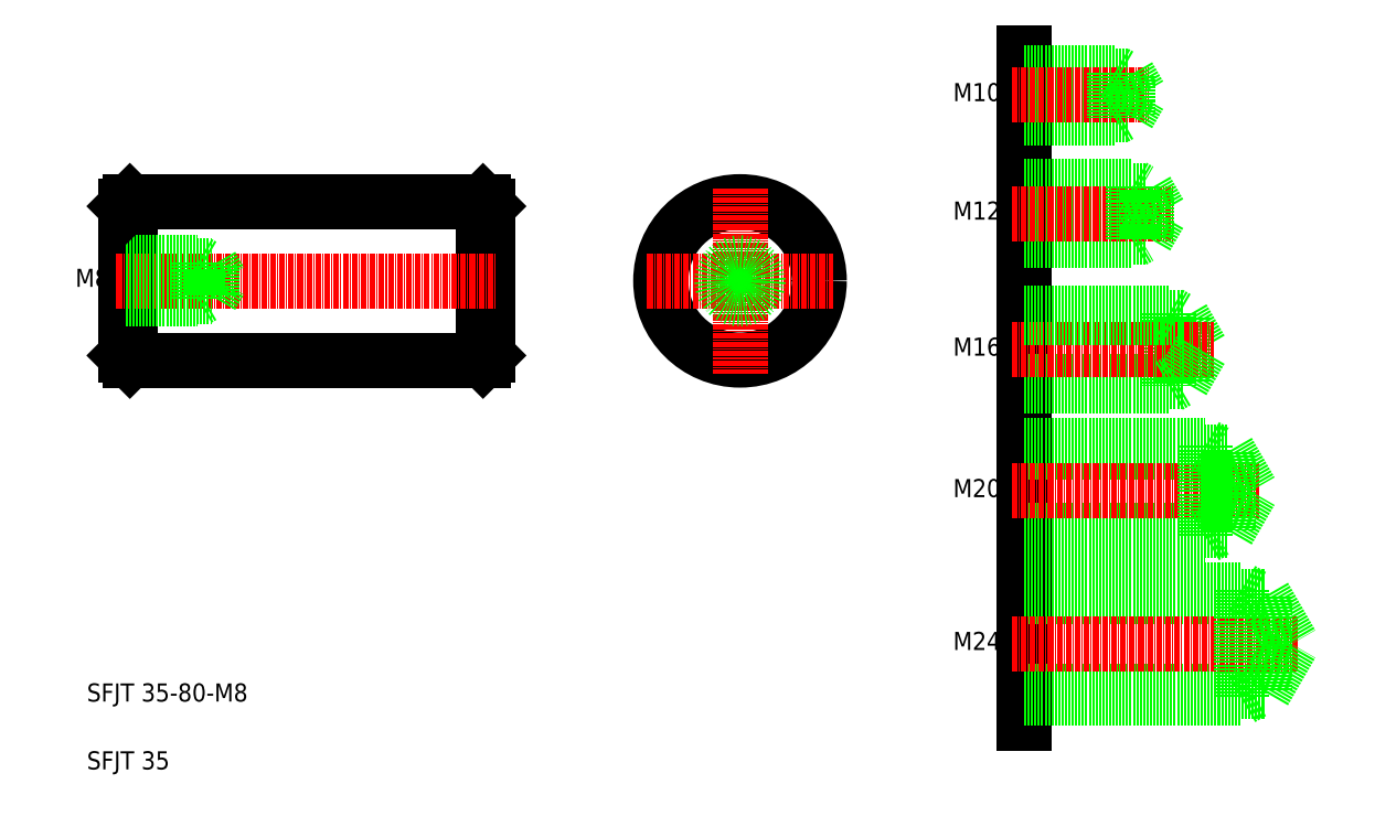
<metadata>
{"format":"dxf","ext":"dxf","renderer":"ezdxf+matplotlib","layout":"modelspace","background":"white","min_lineweight":24,"dpi":150}
</metadata>
<code>
0
SECTION
2
ENTITIES
0
CIRCLE
8
0
10
211.7
20
179.1
30
0
40
17.5
0
LINE
8
CENTER
10
191.2
20
179.1
30
0
11
232.2
21
179.1
31
0
0
LINE
8
0
10
155.9
20
195.6
30
0
11
155.9
21
162.6
31
0
0
LINE
8
0
10
75.92
20
195.6
30
0
11
75.92
21
162.6
31
0
0
LINE
8
0
10
76.92
20
196.6
30
0
11
76.92
21
161.6
31
0
0
LINE
8
0
10
154.9
20
196.6
30
0
11
154.9
21
161.6
31
0
0
TEXT
8
0
10
67.43
20
71.13
30
0
40
4
1
SFJT 35
0
TEXT
8
0
10
67.43
20
86.13
30
0
40
4
1
SFJT 35-80-M8
0
LINE
8
0
10
76.92
20
161.6
30
0
11
154.9
21
161.6
31
0
0
LINE
8
0
10
75.92
20
162.6
30
0
11
76.92
21
161.6
31
0
0
LINE
8
0
10
154.9
20
161.6
30
0
11
155.9
21
162.6
31
0
0
LINE
8
0
10
76.92
20
196.6
30
0
11
154.9
21
196.6
31
0
0
LINE
8
CENTER
10
73.92
20
179.1
30
0
11
157.9
21
179.1
31
0
0
LINE
8
0
10
75.92
20
183.1
30
0
11
91.92
21
183.1
31
0
0
LINE
8
0
10
75.92
20
175.1
30
0
11
91.92
21
175.1
31
0
0
LINE
8
0
10
75.92
20
182.5
30
0
11
94.92
21
182.5
31
0
0
LINE
8
0
10
75.92
20
175.7
30
0
11
94.92
21
175.7
31
0
0
TEXT
8
0
10
64.88
20
177.8
30
0
40
4
1
M8
0
LINE
8
0
10
76.92
20
196.6
30
0
11
75.92
21
195.6
31
0
0
LINE
8
0
10
91.92
20
183.1
30
0
11
91.92
21
175.1
31
0
0
LINE
8
0
10
91.92
20
175.1
30
0
11
93
21
175.7
31
0
0
LINE
8
0
10
91.92
20
183.1
30
0
11
93
21
182.5
31
0
0
LINE
8
0
10
94.92
20
182.5
30
0
11
96.87
21
179.1
31
0
0
LINE
8
0
10
94.92
20
182.5
30
0
11
94.92
21
175.7
31
0
0
LINE
8
0
10
94.92
20
175.7
30
0
11
96.87
21
179.1
31
0
0
LINE
8
0
10
155.9
20
179.1
30
0
11
155.9
21
179.1
31
0
0
LINE
8
0
10
155.9
20
187.4
30
0
11
155.9
21
187.4
31
0
0
LINE
8
0
10
154.9
20
196.6
30
0
11
155.9
21
195.6
31
0
0
LINE
8
0
10
309.4
20
170.9
30
0
11
313.5
21
163.9
31
0
0
LINE
8
0
10
306.4
20
171.9
30
0
11
306.4
21
155.9
31
0
0
LINE
8
0
10
309.4
20
170.9
30
0
11
309.4
21
156.9
31
0
0
LINE
8
0
10
274.4
20
229.6
30
0
11
274.4
21
81.21
31
0
0
LINE
8
CENTER
10
211.7
20
199.6
30
0
11
211.7
21
158.6
31
0
0
LINE
8
0
10
274.4
20
155.9
30
0
11
306.4
21
155.9
31
0
0
LINE
8
0
10
274.4
20
156.9
30
0
11
309.4
21
156.9
31
0
0
LINE
8
0
10
274.4
20
142.6
30
0
11
314.4
21
142.6
31
0
0
LINE
8
0
10
274.4
20
122.6
30
0
11
314.4
21
122.6
31
0
0
LINE
8
0
10
274.4
20
141.4
30
0
11
319.4
21
141.4
31
0
0
LINE
8
0
10
274.4
20
123.9
30
0
11
319.4
21
123.9
31
0
0
LINE
8
0
10
274.4
20
88.34
30
0
11
327.4
21
88.34
31
0
0
LINE
8
0
10
274.4
20
109.3
30
0
11
327.4
21
109.3
31
0
0
LINE
8
0
10
274.4
20
86.84
30
0
11
322.4
21
86.84
31
0
0
LINE
8
0
10
274.4
20
110.8
30
0
11
322.4
21
110.8
31
0
0
LINE
8
CENTER
10
271.6
20
98.84
30
0
11
334.8
21
98.84
31
0
0
LINE
8
CENTER
10
271.6
20
132.6
30
0
11
326.4
21
132.6
31
0
0
LINE
8
CENTER
10
271.6
20
163.9
30
0
11
316.4
21
163.9
31
0
0
TEXT
8
0
10
258.7
20
97.52
30
0
40
4
1
M24
0
TEXT
8
0
10
258.7
20
131.3
30
0
40
4
1
M20
0
TEXT
8
0
10
258.7
20
162.6
30
0
40
4
1
M16
0
LINE
8
0
10
327.4
20
109.3
30
0
11
327.4
21
88.34
31
0
0
LINE
8
0
10
322.4
20
110.8
30
0
11
322.4
21
86.84
31
0
0
LINE
8
0
10
327.4
20
109.3
30
0
11
333.5
21
98.84
31
0
0
LINE
8
0
10
322.4
20
86.84
30
0
11
325
21
88.34
31
0
0
LINE
8
0
10
327.4
20
88.34
30
0
11
333.5
21
98.84
31
0
0
LINE
8
0
10
319.4
20
141.4
30
0
11
324.5
21
132.6
31
0
0
LINE
8
0
10
314.4
20
142.6
30
0
11
314.4
21
122.6
31
0
0
LINE
8
0
10
319.4
20
141.4
30
0
11
319.4
21
123.9
31
0
0
LINE
8
0
10
314.4
20
122.6
30
0
11
316.6
21
123.9
31
0
0
LINE
8
0
10
322.4
20
110.8
30
0
11
325
21
109.3
31
0
0
LINE
8
0
10
319.4
20
123.9
30
0
11
324.5
21
132.6
31
0
0
LINE
8
0
10
314.4
20
142.6
30
0
11
316.6
21
141.4
31
0
0
LINE
8
0
10
309.4
20
156.9
30
0
11
313.5
21
163.9
31
0
0
LINE
8
0
10
306.4
20
155.9
30
0
11
308.2
21
156.9
31
0
0
LINE
8
0
10
274.4
20
171.9
30
0
11
306.4
21
171.9
31
0
0
LINE
8
0
10
274.4
20
170.9
30
0
11
309.4
21
170.9
31
0
0
LINE
8
0
10
274.4
20
224.4
30
0
11
297.4
21
224.4
31
0
0
LINE
8
0
10
274.4
20
215.9
30
0
11
297.4
21
215.9
31
0
0
LINE
8
0
10
274.4
20
215.2
30
0
11
294.4
21
215.2
31
0
0
LINE
8
0
10
274.4
20
225.2
30
0
11
294.4
21
225.2
31
0
0
LINE
8
0
10
274.4
20
188.8
30
0
11
301.4
21
188.8
31
0
0
LINE
8
0
10
274.4
20
199.1
30
0
11
301.4
21
199.1
31
0
0
LINE
8
0
10
274.4
20
200
30
0
11
298.4
21
200
31
0
0
LINE
8
0
10
274.4
20
188
30
0
11
298.4
21
188
31
0
0
LINE
8
CENTER
10
271.6
20
194
30
0
11
307.4
21
194
31
0
0
LINE
8
CENTER
10
271.6
20
220.2
30
0
11
302.1
21
220.2
31
0
0
CIRCLE
8
0
10
211.7
20
179.1
30
0
40
4
0
CIRCLE
8
0
10
211.7
20
179.1
30
0
40
3.375
0
TEXT
8
0
10
258.7
20
192.6
30
0
40
4
1
M12
0
TEXT
8
0
10
258.7
20
218.8
30
0
40
4
1
M10
0
LINE
8
0
10
306.4
20
171.9
30
0
11
308.2
21
170.9
31
0
0
LINE
8
0
10
301.4
20
188.8
30
0
11
304.4
21
194
31
0
0
LINE
8
0
10
301.4
20
199.1
30
0
11
304.4
21
194
31
0
0
LINE
8
0
10
301.4
20
199.1
30
0
11
301.4
21
188.8
31
0
0
LINE
8
0
10
298.4
20
200
30
0
11
298.4
21
188
31
0
0
LINE
8
0
10
298.4
20
188
30
0
11
299.9
21
188.8
31
0
0
LINE
8
0
10
298.4
20
200
30
0
11
299.9
21
199.1
31
0
0
LINE
8
0
10
294.4
20
225.2
30
0
11
294.4
21
215.2
31
0
0
LINE
8
0
10
297.4
20
224.4
30
0
11
297.4
21
215.9
31
0
0
LINE
8
0
10
297.4
20
215.9
30
0
11
299.9
21
220.2
31
0
0
LINE
8
0
10
294.4
20
215.2
30
0
11
295.7
21
215.9
31
0
0
LINE
8
0
10
294.4
20
225.2
30
0
11
295.7
21
224.4
31
0
0
LINE
8
0
10
297.4
20
224.4
30
0
11
299.9
21
220.2
31
0
0
ENDSEC
0
EOF

</code>
